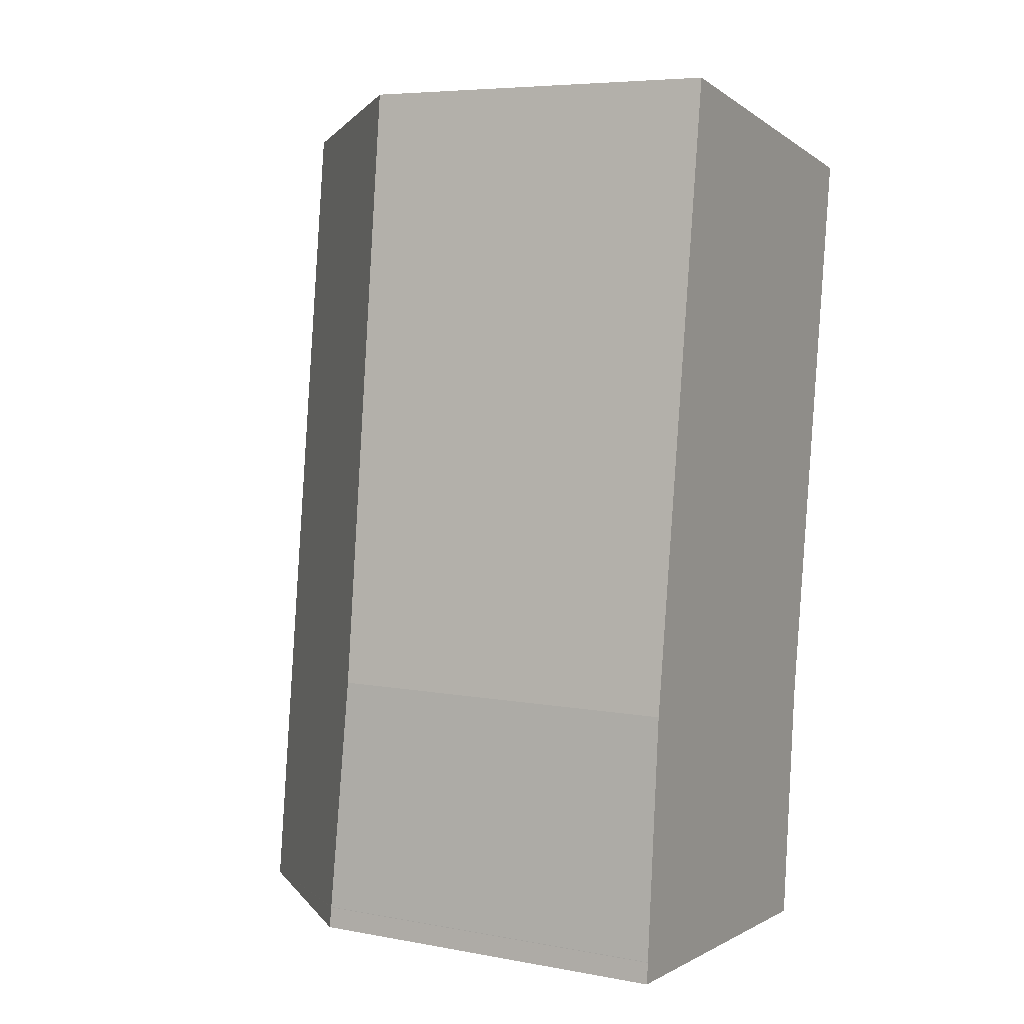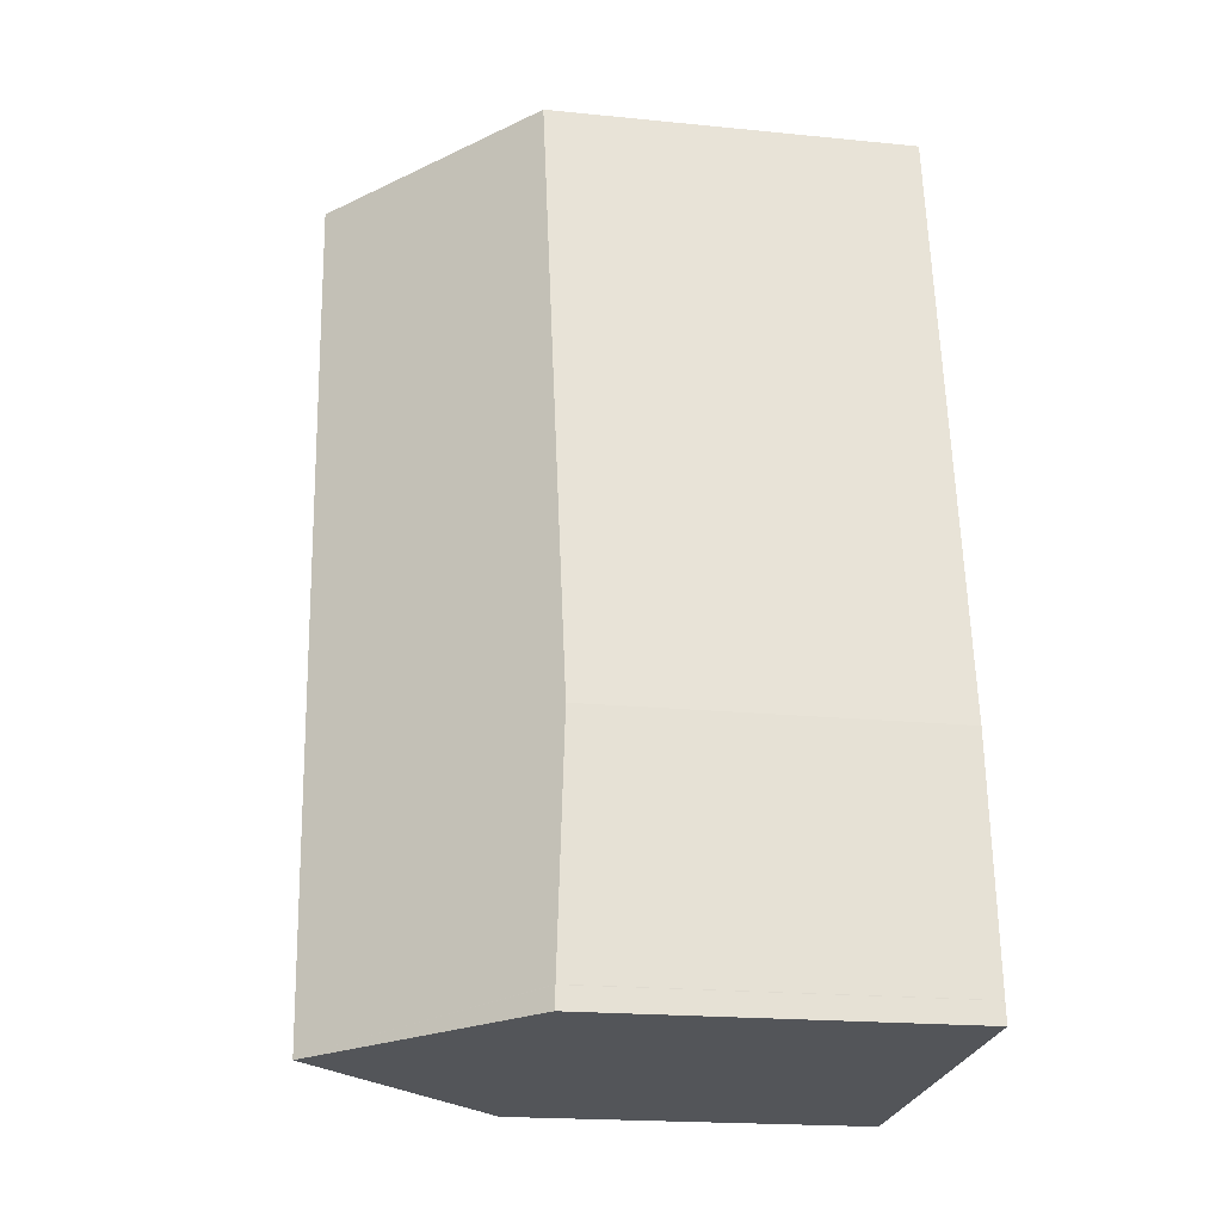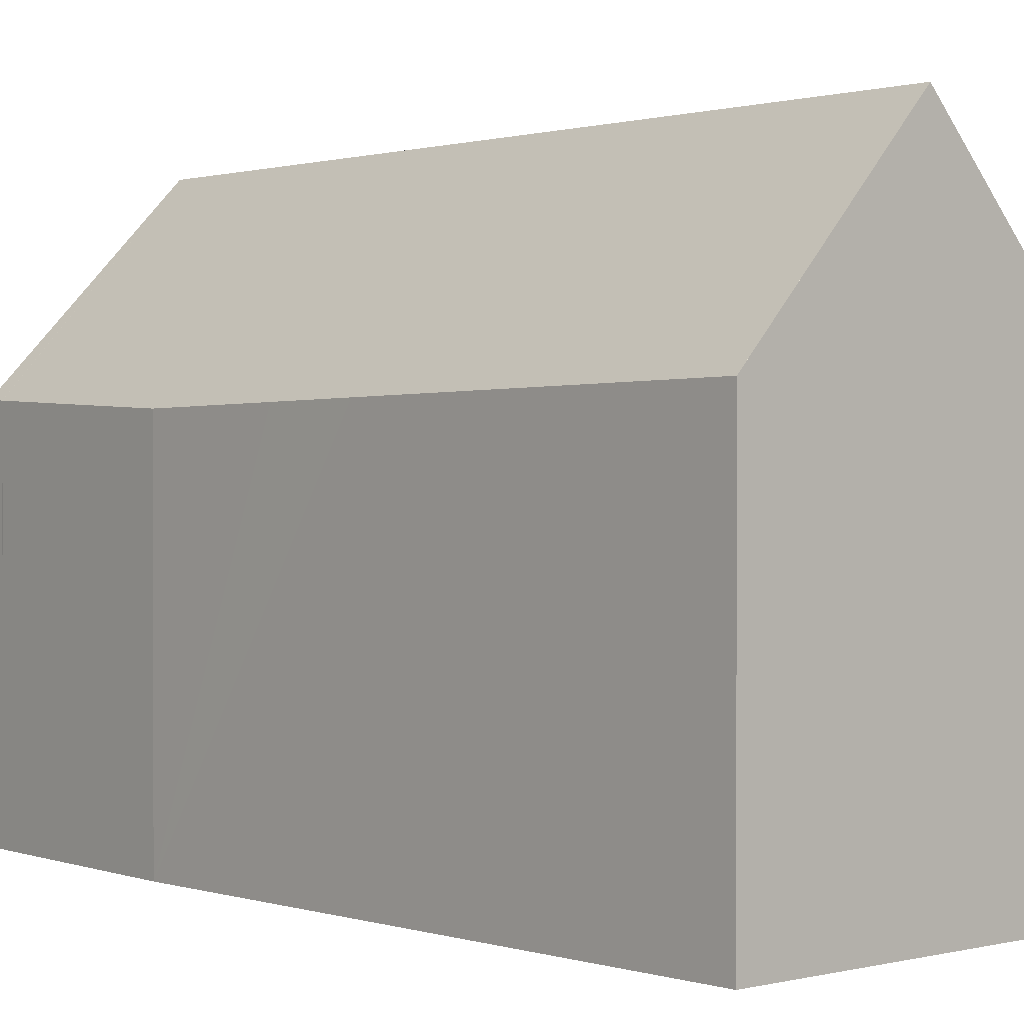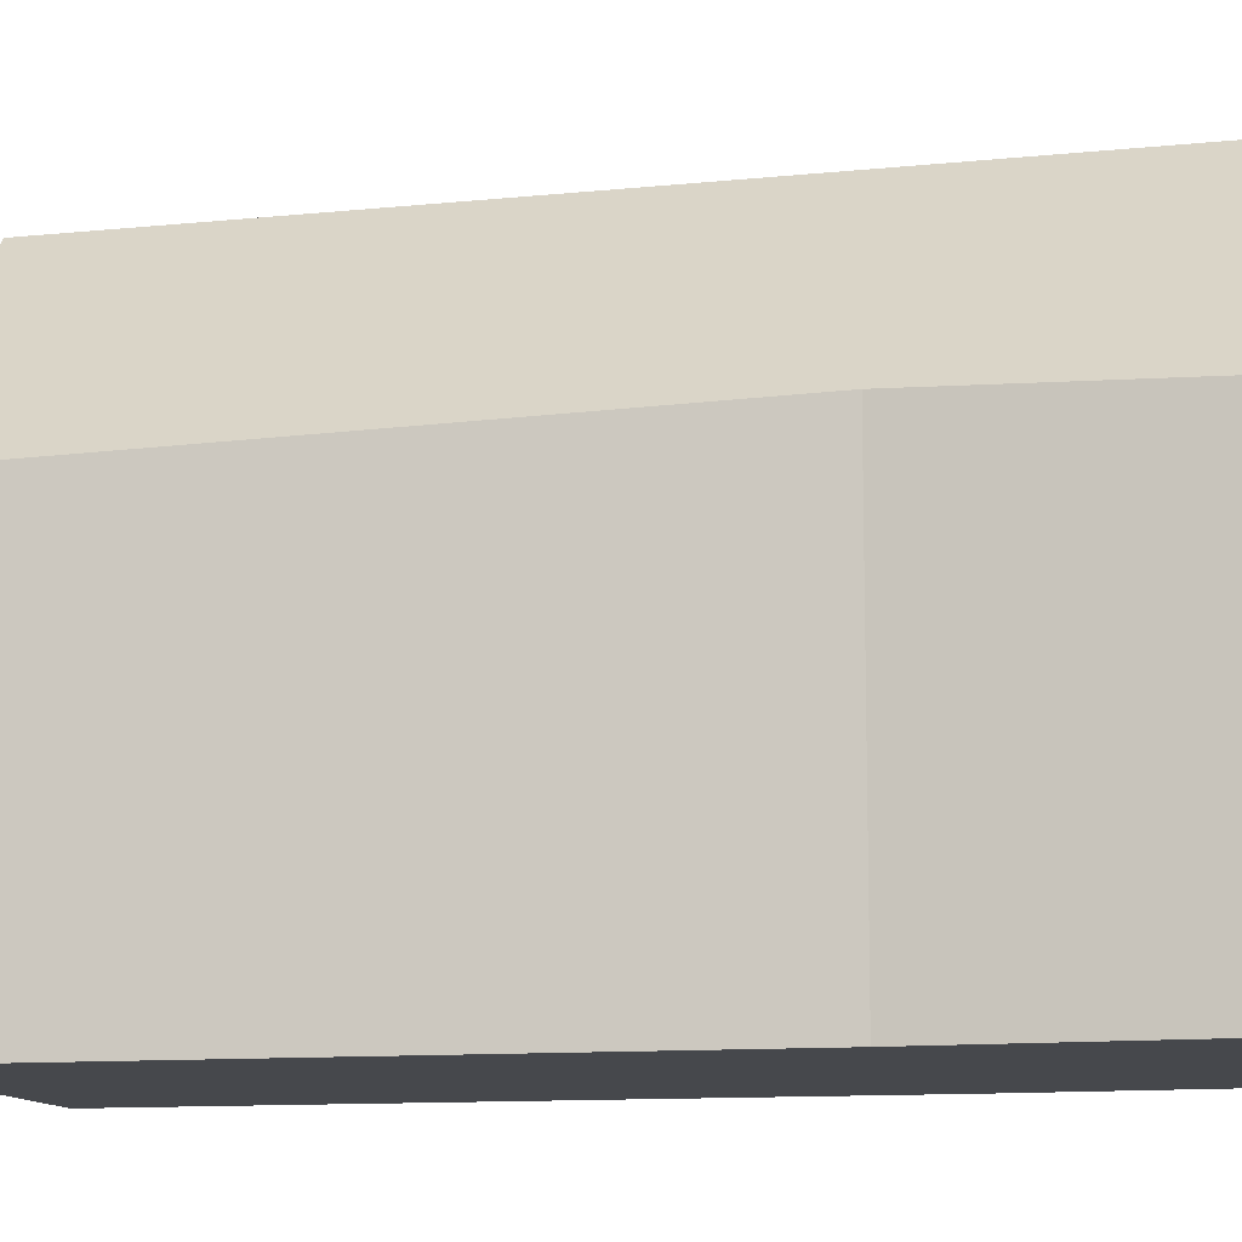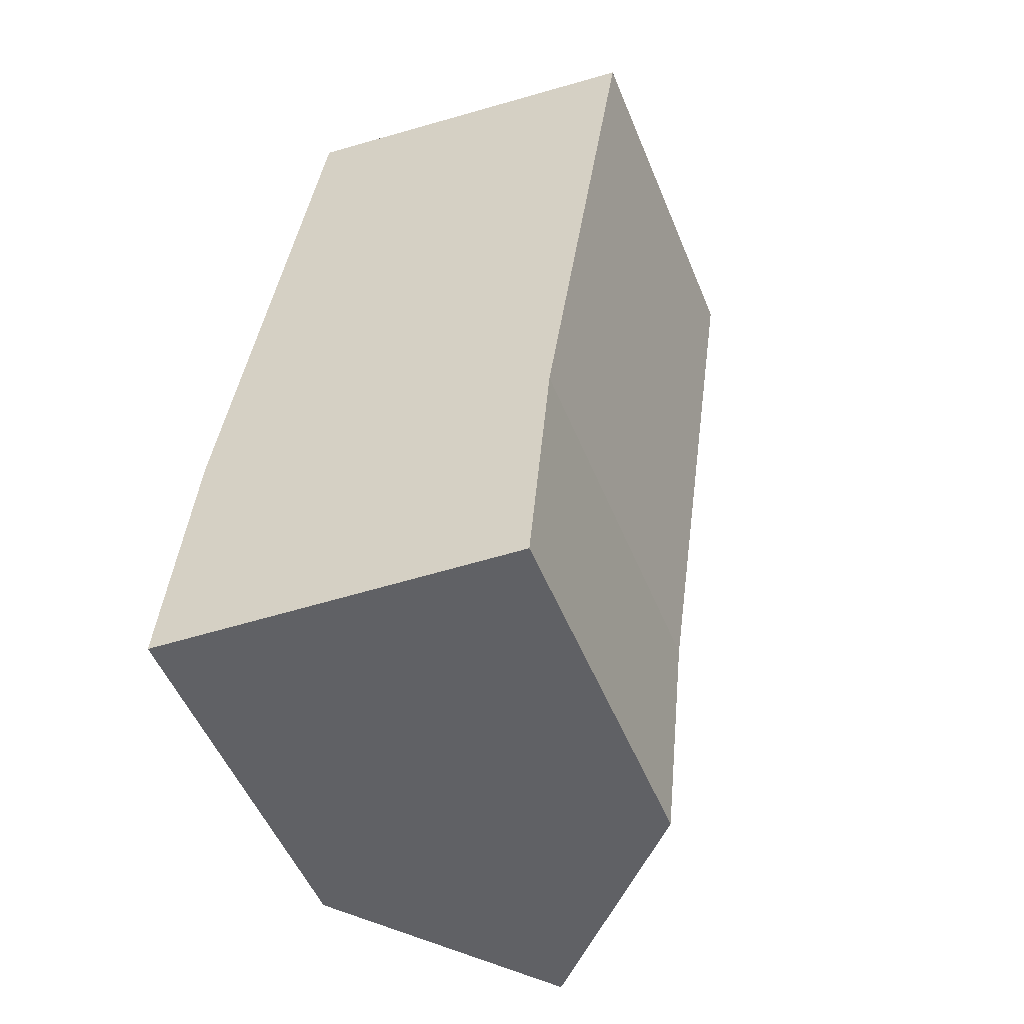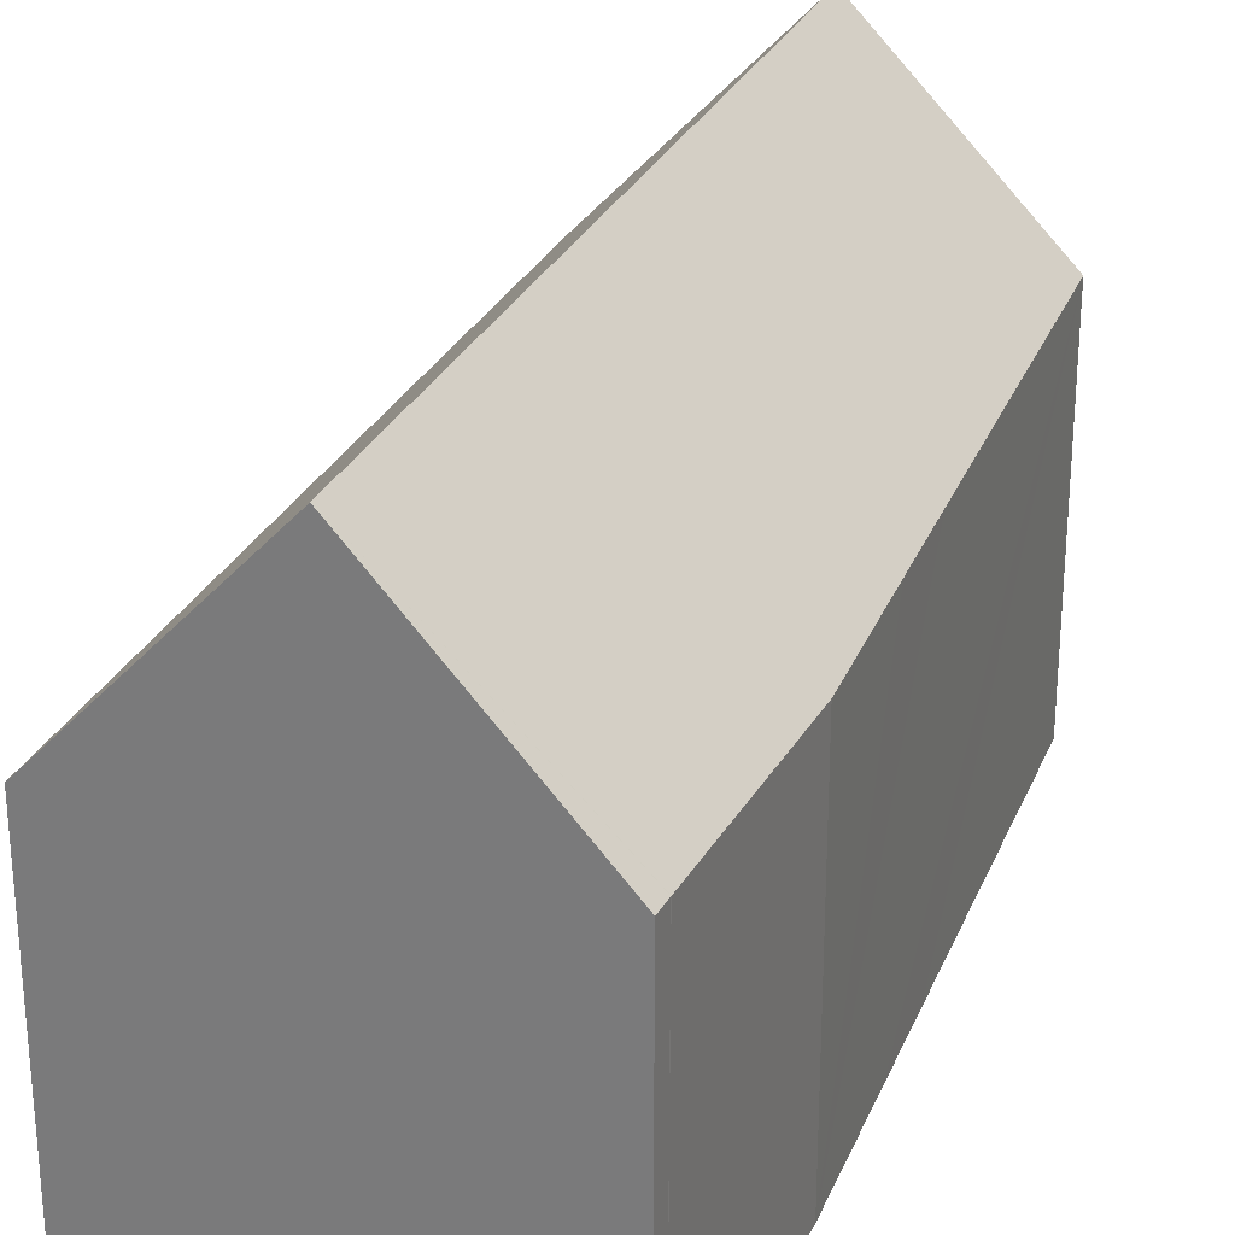
<metadata>
{"format":"obj","ext":"obj","renderer":"f3d","projection":"perspective","resolution":1024,"background":"white","views":[{"elev":6.4,"azim":-61.4,"up":"+Z"},{"elev":-20.0,"azim":-100.4,"up":"+Z"},{"elev":0.9,"azim":-32.6,"up":"+Y"},{"elev":-11.4,"azim":111.4,"up":"+Y"},{"elev":-52.5,"azim":22.1,"up":"+Z"},{"elev":27.6,"azim":-152.6,"up":"+Y"}]}
</metadata>
<code>
v  8.1 15.68 23.58
v  13.44 9.957 22.59
v  13.44 9.957 22.57
v  5.776 14.93 -0.454
v  10.74 10.26 3.469
v  10.35 10.1 -0.814
v  10.97 10.36 6.092
v  5.066 15.68 -0.398
v  5.075 15.68 -0.325
v  0.382 10.73 -0.03
v  0.052 10.3 0.592
v  0 10.33 6.323e-16
v  0.052 10.3 0.603
v  0.314 10.17 3.638
v  0.628 10.02 7.273
v  1.225 10.09 11.43
v  1.602 10.14 14.06
v  3.101 10.33 24.5
v  3.633 10.9 24.41
v  10.35 4.984e-17 -0.814
v  0 0 0
v  5.776 2.78e-17 -0.454
v  5.066 2.437e-17 -0.398
v  0.382 1.837e-18 -0.03
v  0.052 -3.625e-17 0.592
v  0.052 -3.692e-17 0.603
v  0.628 -4.453e-16 7.273
v  0.314 -2.228e-16 3.638
v  1.225 -7.001e-16 11.43
v  1.602 -8.607e-16 14.06
v  3.101 -1.5e-15 24.5
v  3.633 -1.494e-15 24.41
v  13.44 -1.383e-15 22.59
v  8.1 -1.444e-15 23.58
v  10.97 -3.73e-16 6.092
v  13.44 -1.382e-15 22.57
v  10.74 -2.124e-16 3.469
g defaultobject
f 1 2 3
f 4 5 6
f 5 4 7
f 7 1 3
f 1 7 4
f 1 4 8
f 1 8 9
f 10 9 8
f 9 10 11
f 11 10 12
f 9 11 13
f 13 1 9
f 1 13 14
f 1 14 15
f 1 15 16
f 1 16 17
f 1 17 18
f 1 18 19
f 4 10 8
f 10 4 6
f 10 6 20
f 10 20 12
f 12 20 21
f 21 20 22
f 21 22 23
f 21 23 24
f 21 11 12
f 11 21 25
f 25 13 11
f 13 25 26
f 26 14 13
f 14 26 15
f 15 26 27
f 27 26 28
f 27 16 15
f 16 27 17
f 17 27 18
f 18 27 29
f 18 29 30
f 18 30 31
f 19 2 1
f 2 19 18
f 2 18 31
f 2 31 32
f 2 32 33
f 33 32 34
f 33 3 2
f 3 35 7
f 35 3 33
f 35 33 36
f 35 5 7
f 5 35 6
f 6 35 20
f 20 35 37
f 30 32 31
f 32 30 34
f 34 30 33
f 33 30 36
f 36 30 35
f 35 30 29
f 35 29 27
f 35 27 28
f 35 28 37
f 37 28 20
f 20 28 26
f 20 26 25
f 20 25 23
f 23 25 24
f 24 25 21
f 20 23 22

</code>
